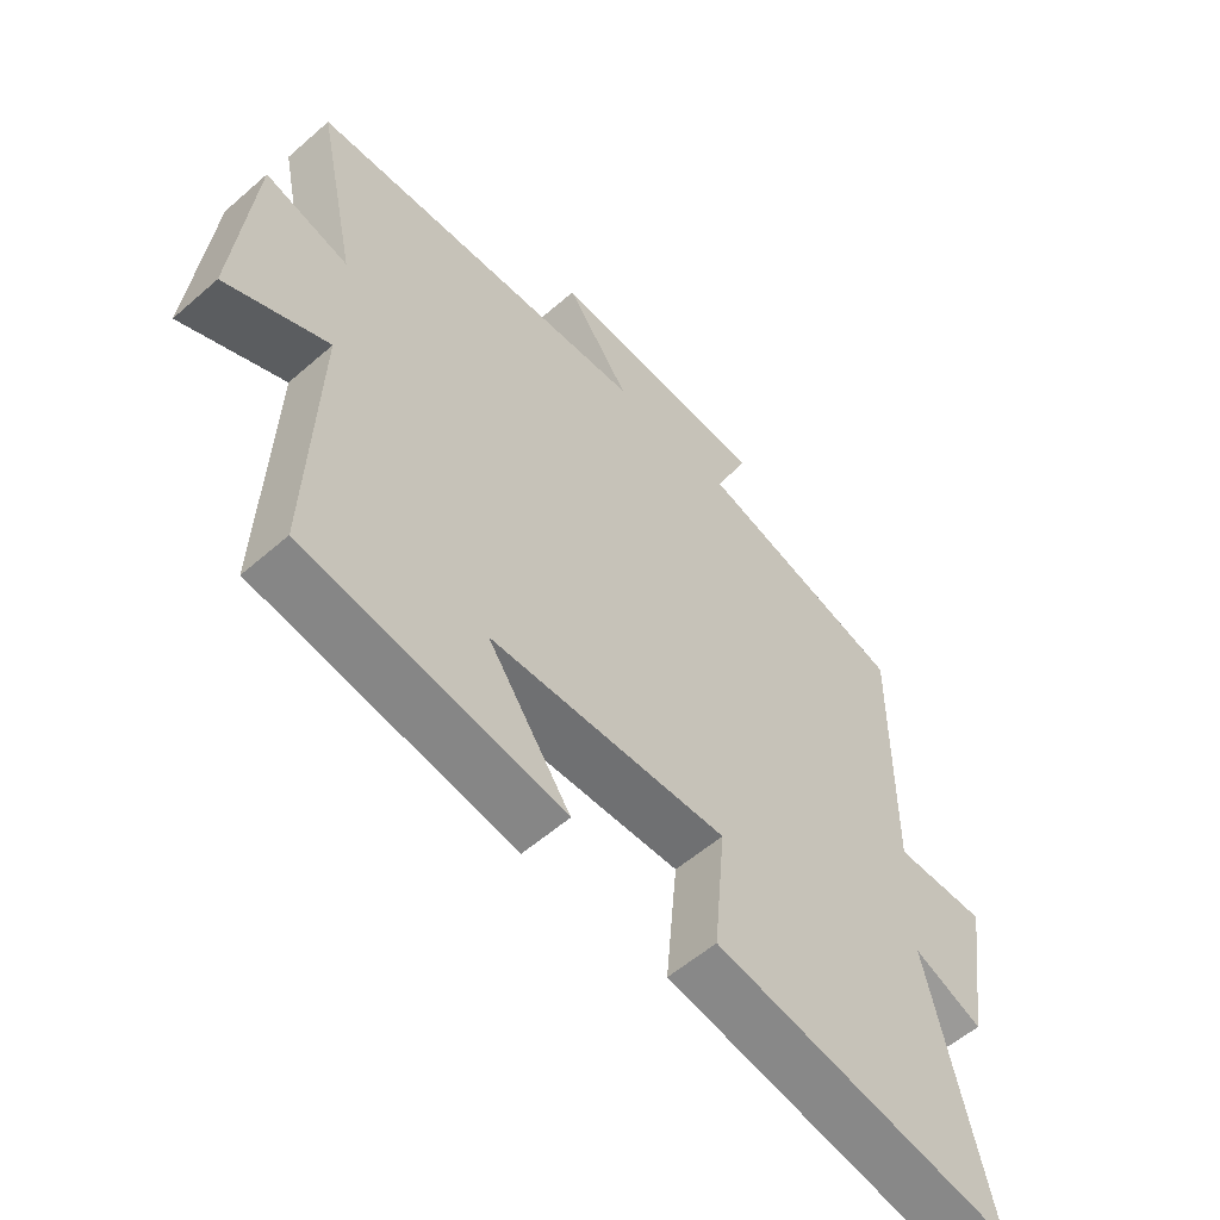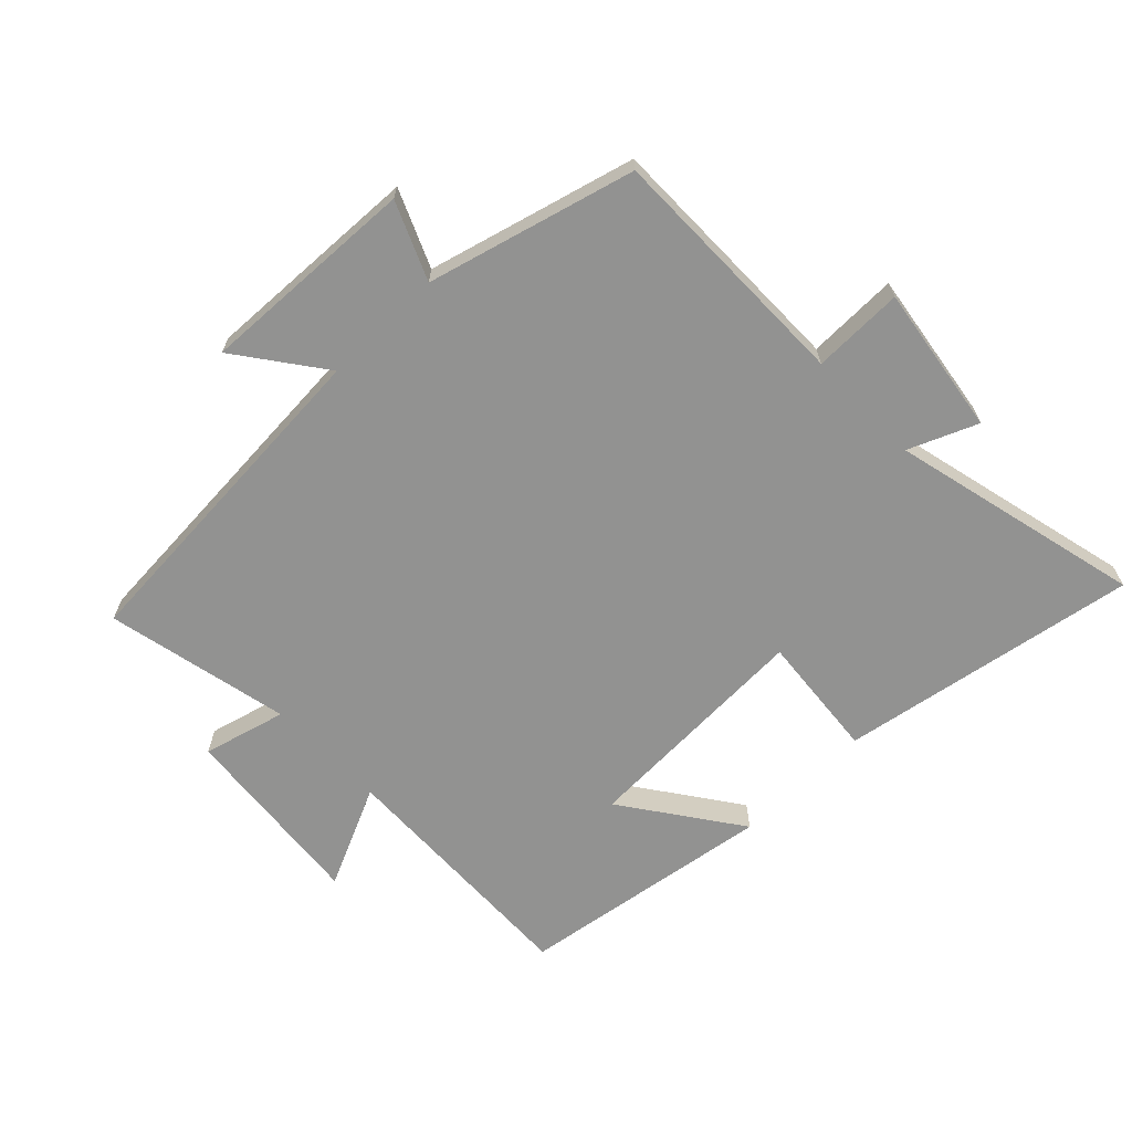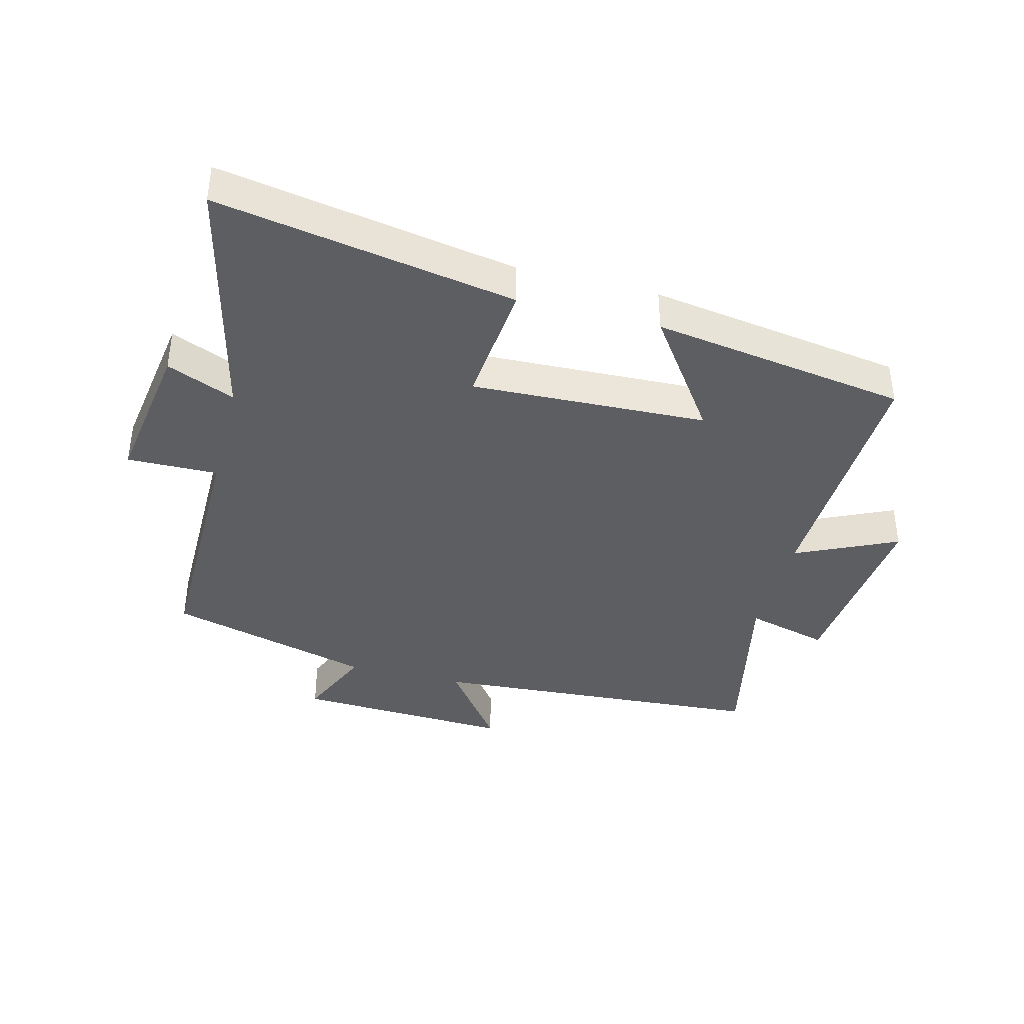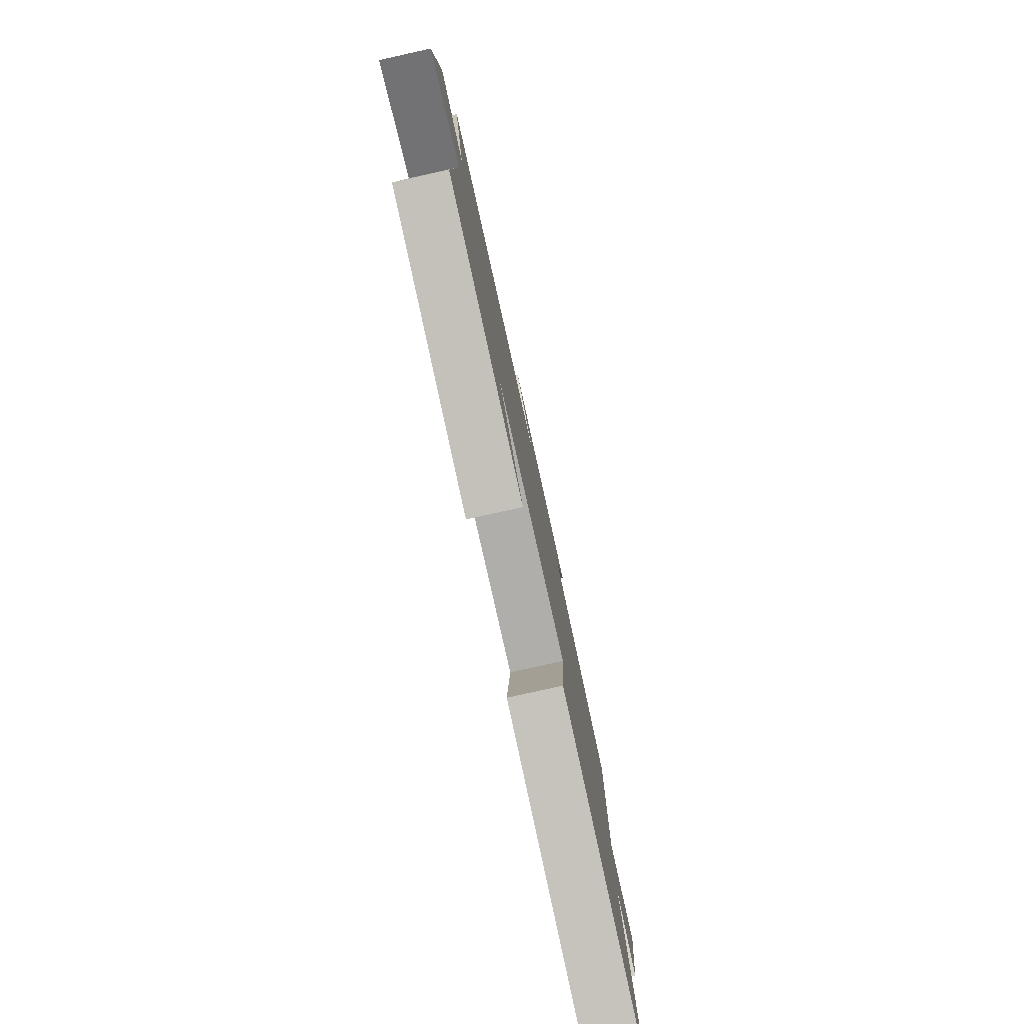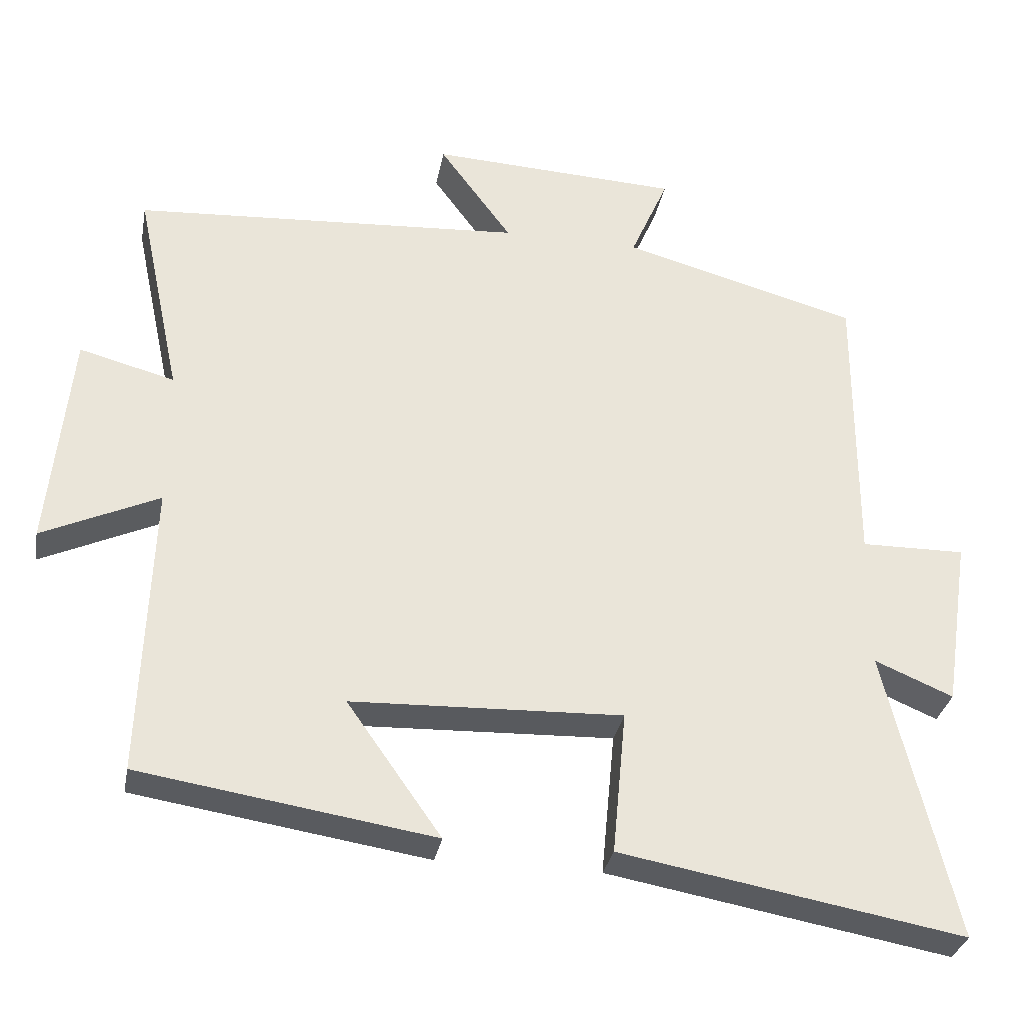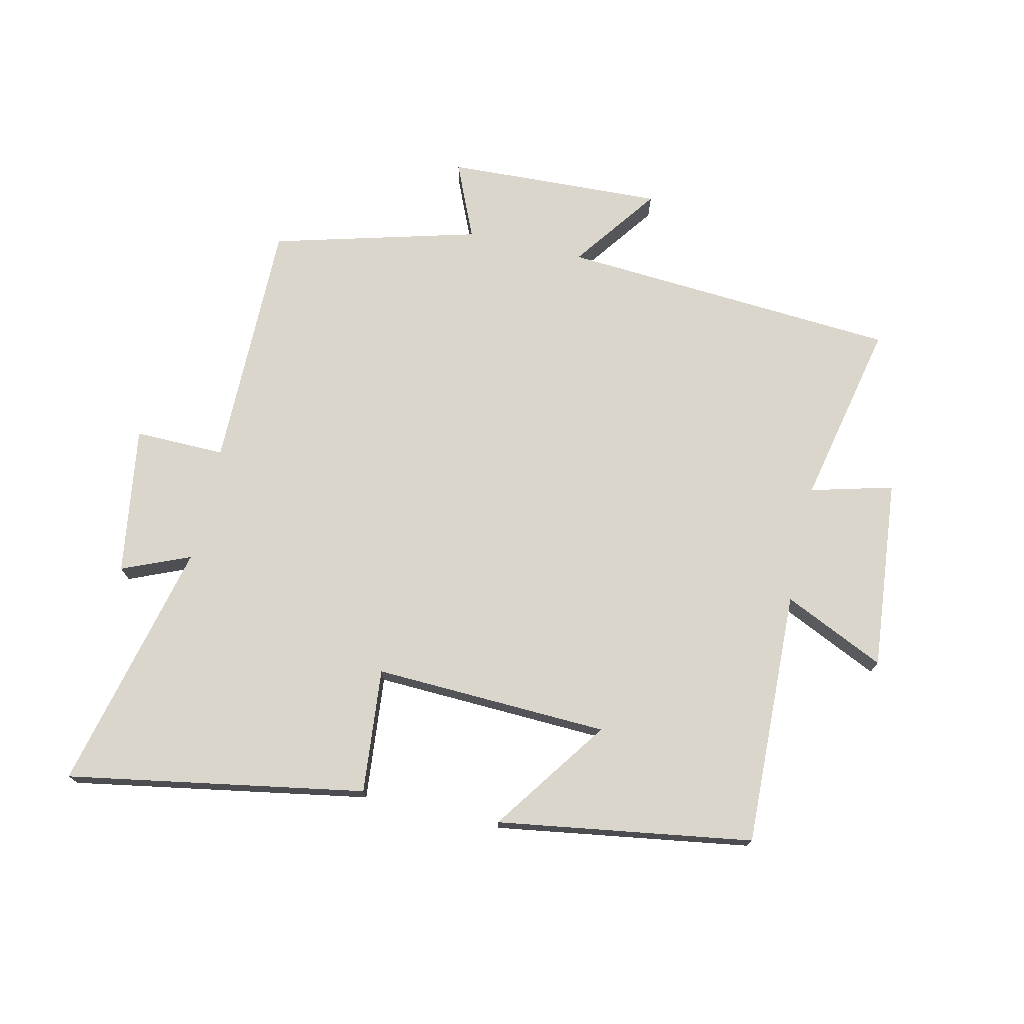
<metadata>
{"format":"obj","ext":"obj","renderer":"f3d","projection":"perspective","resolution":1024,"background":"white","views":[{"elev":-56.4,"azim":-47.6,"up":"+Z"},{"elev":-66.3,"azim":44.2,"up":"+Y"},{"elev":-39.4,"azim":165.6,"up":"+Y"},{"elev":-79.6,"azim":-77.5,"up":"+Z"},{"elev":-31.8,"azim":-10.5,"up":"+Z"},{"elev":73.8,"azim":-167.1,"up":"+Y"}]}
</metadata>
<code>
v 0.502 0.07 0.411
v 0.5 0.07 0.009
v 0.645 0.07 0.011
v 0.609 0.07 -0.227
v 0.5 0.07 -0.181
v 0.596 0.07 -0.584
v 0.12 0.07 -0.5
v 0.139 0.07 -0.3
v -0.237 0.07 -0.314
v -0.106 0.07 -0.5
v -0.514 0.07 -0.437
v -0.5 0.07 -0.027
v -0.662 0.07 -0.102
v -0.632 0.07 0.204
v -0.5 0.07 0.169
v -0.563 0.07 0.464
v -0.021 0.07 0.5
v -0.122 0.07 0.638
v 0.226 0.07 0.622
v 0.173 0.07 0.5
v 0.502 0 0.411
v 0.5 0 0.009
v 0.645 0 0.011
v 0.609 0 -0.227
v 0.5 0 -0.181
v 0.596 0 -0.584
v 0.12 0 -0.5
v 0.139 0 -0.3
v -0.237 0 -0.314
v -0.106 0 -0.5
v -0.514 0 -0.437
v -0.5 0 -0.027
v -0.662 0 -0.102
v -0.632 0 0.204
v -0.5 0 0.169
v -0.563 0 0.464
v -0.021 0 0.5
v -0.122 0 0.638
v 0.226 0 0.622
v 0.173 0 0.5
f 17 18 19 20
f 15 16 17 20
f 15 20 1 2
f 12 13 14 15
f 12 15 2
f 9 10 11 12
f 8 9 12 2
f 5 6 7 8
f 5 8 2 3
f 3 4 5
f 40 39 38 37
f 40 37 36 35
f 22 21 40 35
f 35 34 33 32
f 22 35 32
f 32 31 30 29
f 22 32 29 28
f 28 27 26 25
f 23 22 28 25
f 25 24 23
f 1 21 22 2
f 2 22 23 3
f 3 23 24 4
f 4 24 25 5
f 5 25 26 6
f 6 26 27 7
f 7 27 28 8
f 8 28 29 9
f 9 29 30 10
f 10 30 31 11
f 11 31 32 12
f 12 32 33 13
f 13 33 34 14
f 14 34 35 15
f 15 35 36 16
f 16 36 37 17
f 17 37 38 18
f 18 38 39 19
f 19 39 40 20
f 20 40 21 1

</code>
